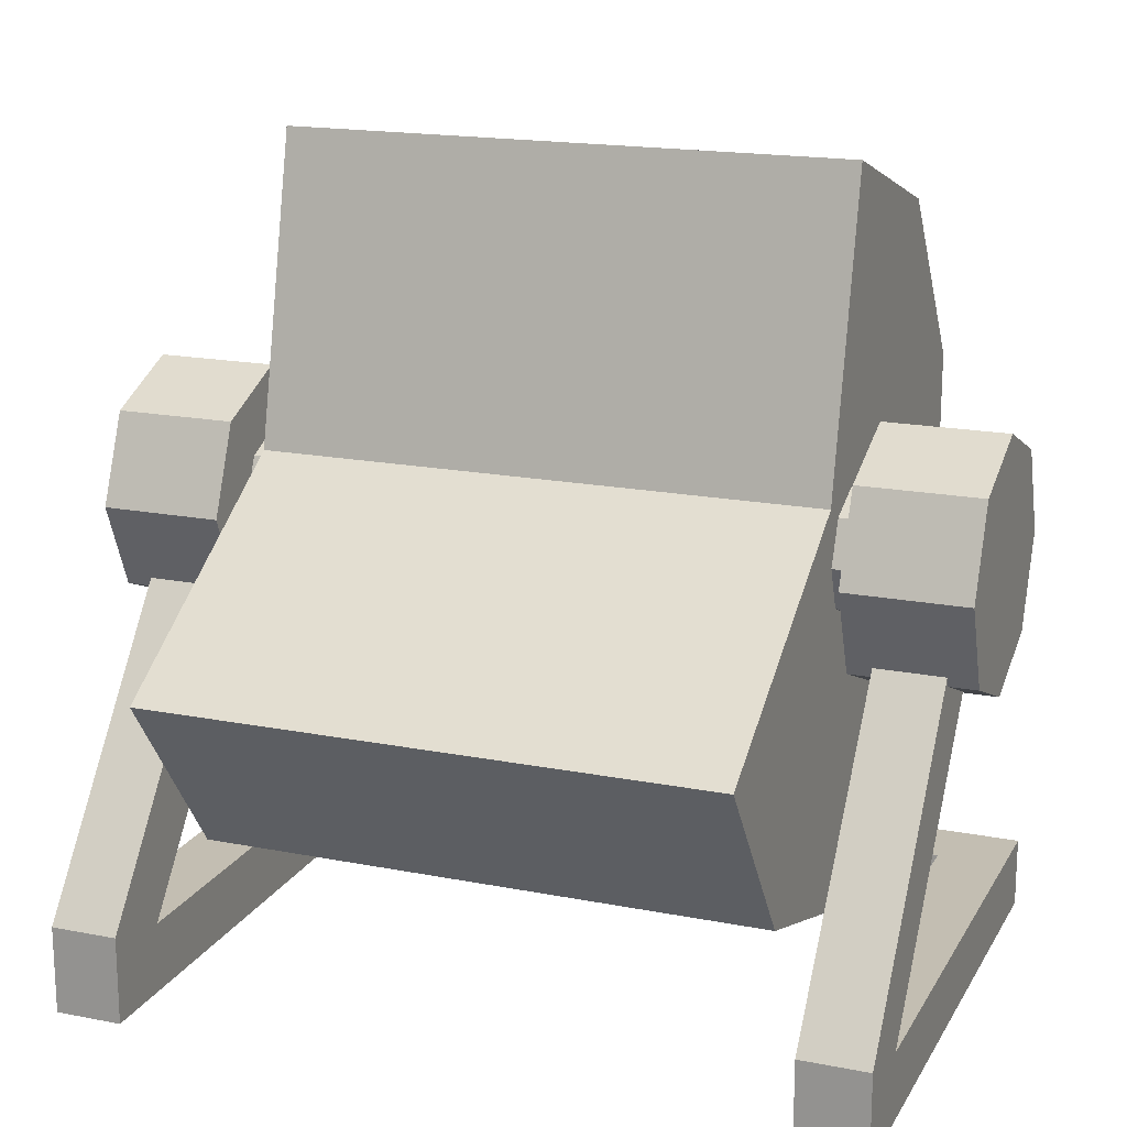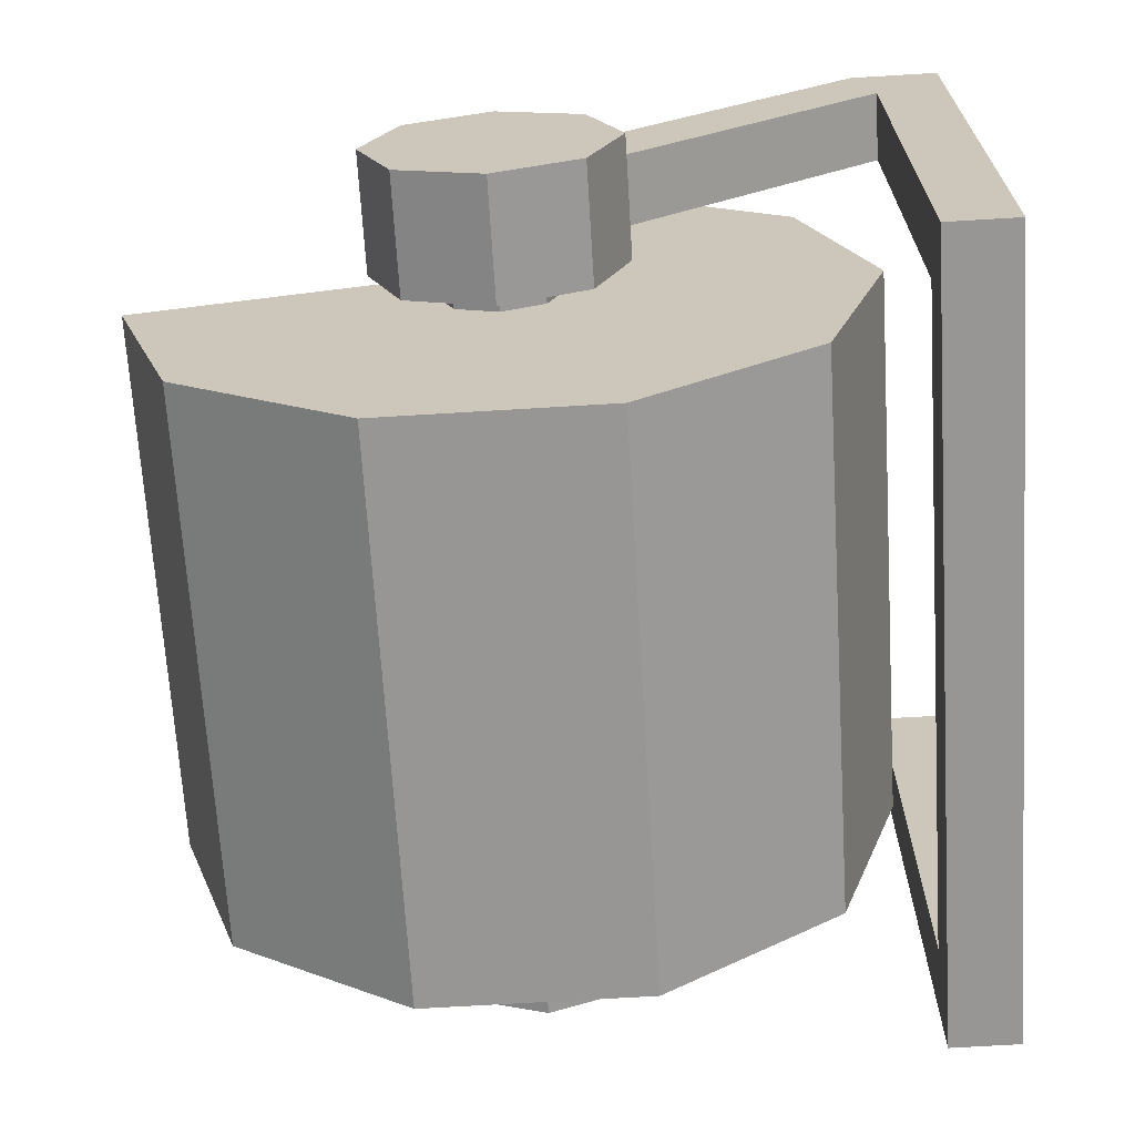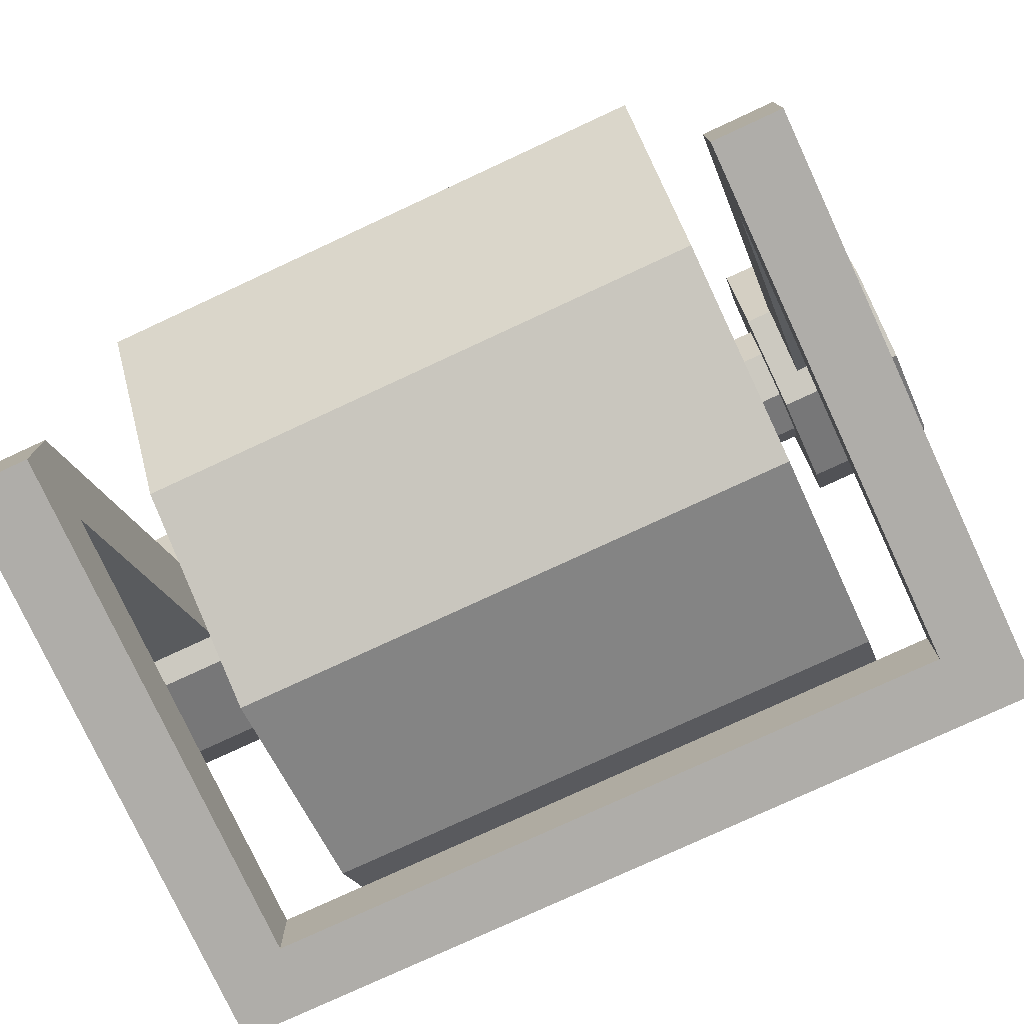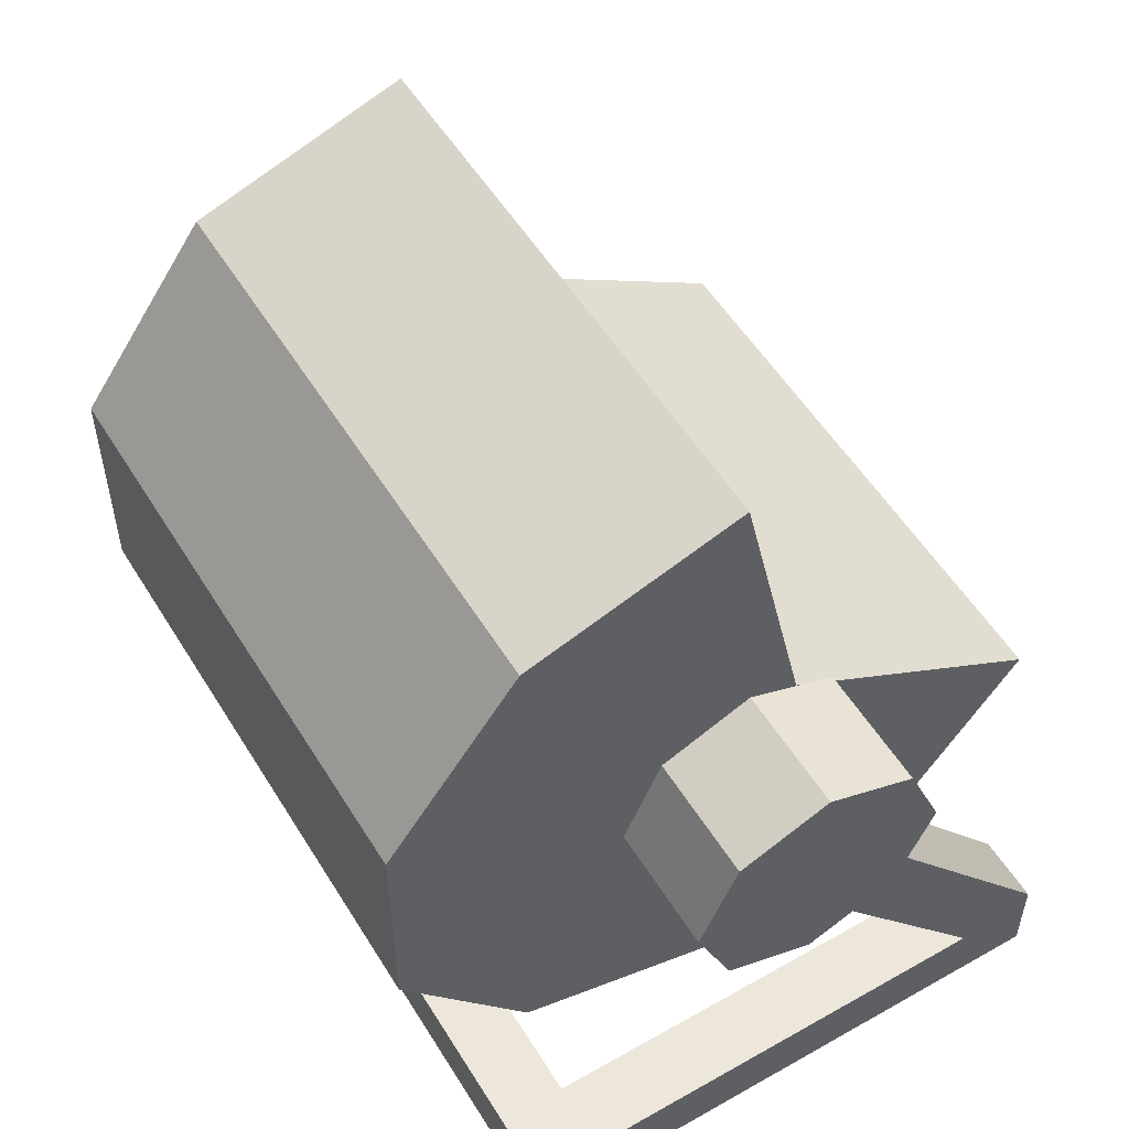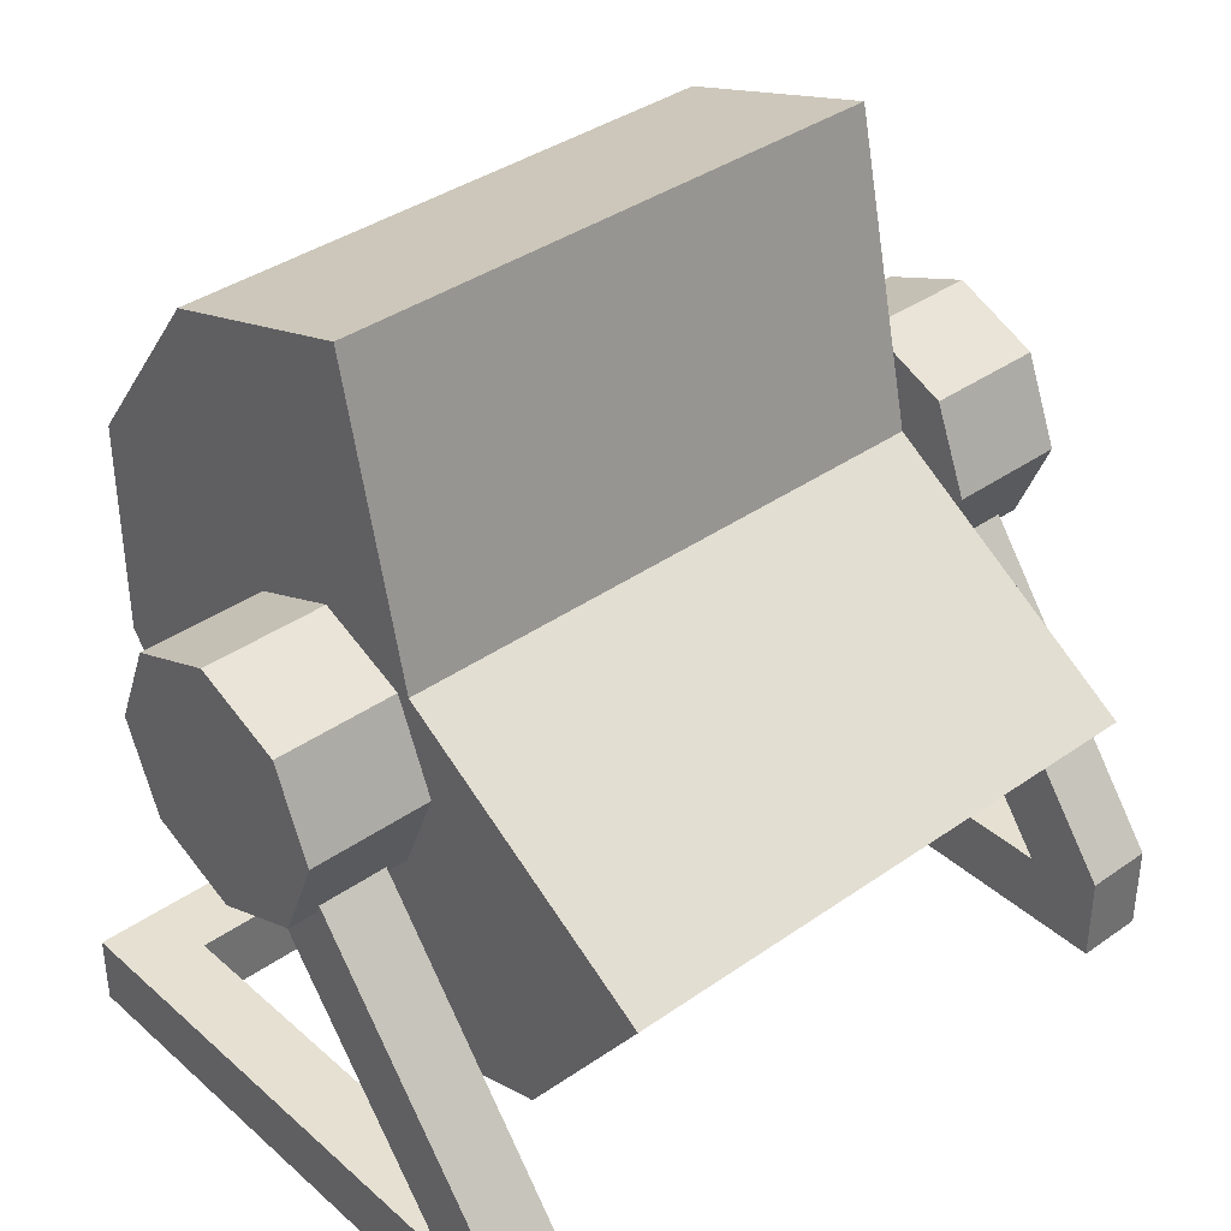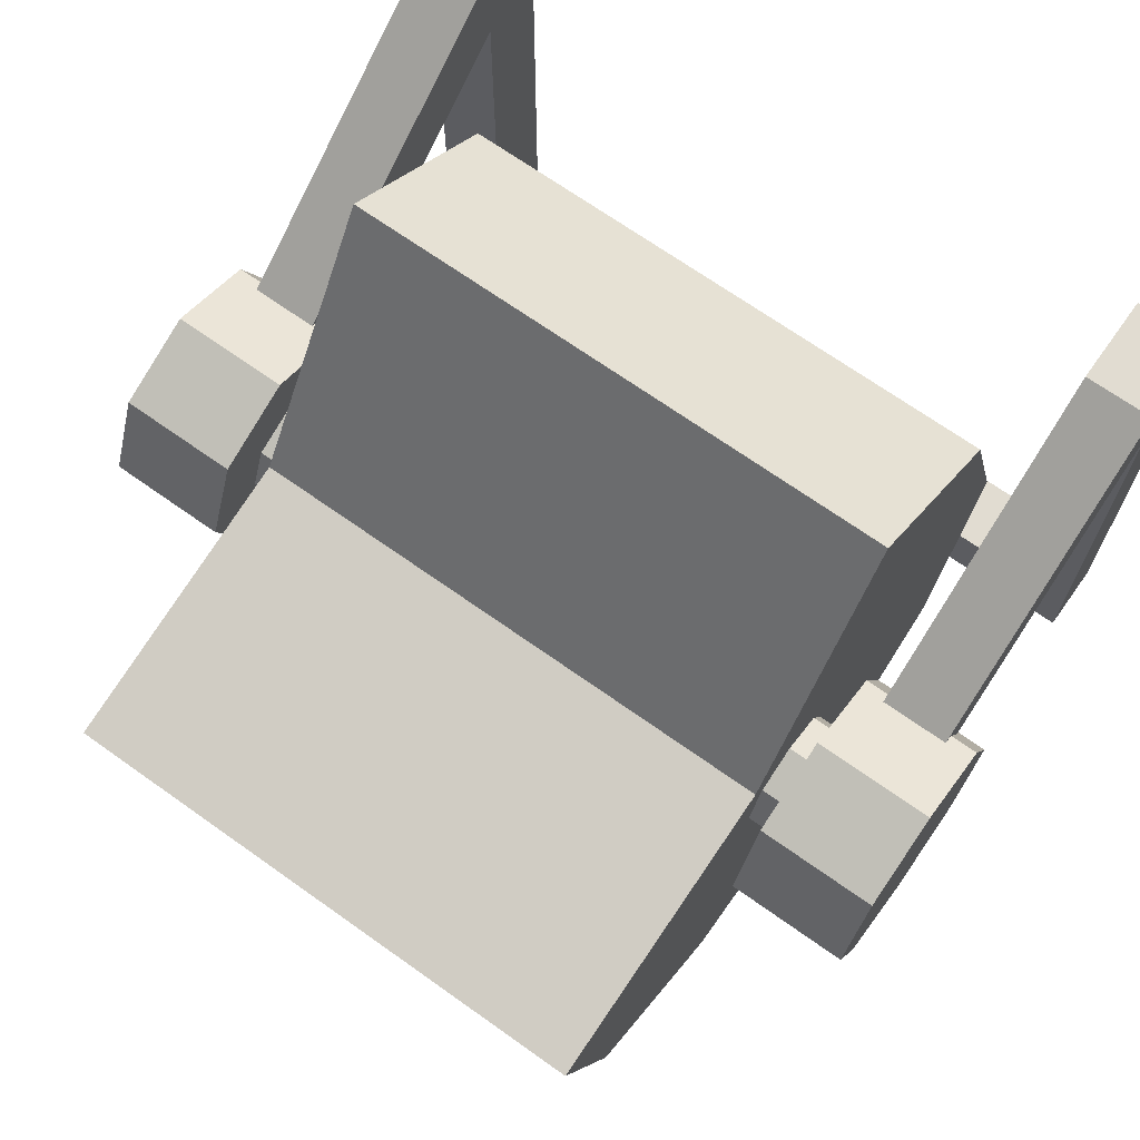
<metadata>
{"format":"obj","ext":"obj","renderer":"f3d","projection":"perspective","resolution":1024,"background":"white","views":[{"elev":17.5,"azim":21.2,"up":"+Y"},{"elev":-67.8,"azim":-86.5,"up":"+Z"},{"elev":-77.3,"azim":24.9,"up":"+Y"},{"elev":54.1,"azim":-121.1,"up":"+Y"},{"elev":37.8,"azim":-41.8,"up":"+Y"},{"elev":69.3,"azim":-144.6,"up":"+Z"}]}
</metadata>
<code>
v -9.574 2.128 7.36
v -7.935 2.128 7.36
v -9.574 9.686 1.612
v -7.935 9.686 1.612
v -9.574 8.699 0.1075
v -7.935 8.699 0.1075
v -9.574 1.682 5.5
v -7.935 1.682 5.5
v -9.574 1e-06 7.357
v -7.935 1e-06 7.357
v -9.574 1.682 -6.462
v -9.574 -1e-06 -6.462
v -7.935 1.682 -4.868
v -7.935 -2e-06 -4.868
v 0 1.682 -4.868
v 0 -2e-06 -4.868
v 0 -1e-06 -6.462
v 0 1.682 -6.462
v 9.574 2.128 7.36
v 7.935 2.128 7.36
v 9.574 9.686 1.612
v 7.935 9.686 1.612
v 9.574 8.699 0.1075
v 7.935 8.699 0.1075
v 9.574 1.682 5.5
v 7.935 1.682 5.5
v 9.574 1e-06 7.357
v 7.935 1e-06 7.357
v 9.574 1.682 -6.462
v 9.574 -1e-06 -6.462
v 7.935 1.682 -4.868
v 7.935 -2e-06 -4.868
v 7.349 11.81 -1.038
v 7.349 10.77 -1.468
v 7.349 9.732 -1.038
v 7.349 9.302 0
v 7.349 9.732 1.038
v 7.349 10.77 1.468
v 7.349 11.81 1.038
v 7.349 12.24 0
v -7.349 11.81 -1.038
v -7.349 10.77 -1.468
v -7.349 9.732 -1.038
v -7.349 9.302 0
v -7.349 9.732 1.038
v -7.349 10.77 1.468
v -7.349 11.81 1.038
v -7.349 12.24 0
v 10.25 13.75 -1e-06
v 10.25 12.88 -2.109
v 10.25 12.88 2.109
v 10.25 10.77 2.983
v 10.25 8.661 2.109
v 10.25 7.787 0
v 10.25 8.661 -2.109
v 10.25 10.77 -2.983
v 7.349 13.75 -1e-06
v 7.349 12.88 -2.109
v 7.349 12.88 2.109
v 7.349 10.77 2.983
v 7.349 8.661 2.109
v 7.349 7.787 0
v 7.349 8.661 -2.109
v 7.349 10.77 -2.983
v -10.25 12.88 -2.109
v -10.25 10.77 -2.983
v -10.25 8.661 -2.109
v -10.25 7.787 -0
v -10.25 8.661 2.109
v -10.25 10.77 2.983
v -10.25 12.88 2.109
v -10.25 13.75 0
v -7.349 12.88 -2.109
v -7.349 10.77 -2.983
v -7.349 8.661 -2.109
v -7.349 7.787 -0
v -7.349 8.661 2.109
v -7.349 10.77 2.983
v -7.349 12.88 2.109
v -7.349 13.75 0
v -10.25 10.77 -0
v 10.25 10.77 -0
v 6.764 17.74 -5.065
v 6.764 13.43 -8.195
v 6.764 8.107 -8.195
v 6.764 3.799 -5.065
v 6.764 2.153 1e-06
v 6.764 3.799 5.065
v 6.764 8.107 8.195
v 6.764 19.39 0
v -6.764 17.74 -5.065
v -6.764 13.43 -8.195
v -6.764 8.107 -8.195
v -6.764 3.799 -5.065
v -6.764 2.153 1e-06
v -6.764 3.799 5.065
v -6.764 8.107 8.195
v -6.764 19.39 0
v 6.764 12.15 1.653
v 6.764 12.86 0.5259
v 6.764 8.771 0.8024
v 6.764 8.681 -0.5259
v 6.764 9.389 -1.653
v 6.764 10.62 -2.149
v 6.764 11.92 -1.824
v 6.764 12.77 -0.8024
v -6.764 12.86 0.5259
v -6.764 12.77 -0.8024
v -6.764 11.92 -1.824
v -6.764 10.62 -2.149
v -6.764 9.389 -1.653
v -6.764 8.681 -0.5259
v -6.764 8.771 0.8024
v -6.764 12.15 1.653
v 6.064 18.7 0.1559
v 6.064 12.83 1.497
v -6.064 18.7 0.1559
v -6.064 12.83 1.497
f 1 2 4 3
f 3 4 6 5
f 5 6 8 7
f 2 8 6 4
f 7 1 3 5
f 8 2 10
f 2 1 9 10
f 1 7 9
f 8 10 14 13
f 10 9 12 14
f 9 7 11 12
f 7 8 13 11
f 13 14 16 15
f 14 12 17 16
f 12 11 18 17
f 11 13 15 18
f 19 21 22 20
f 21 23 24 22
f 23 25 26 24
f 20 22 24 26
f 25 23 21 19
f 26 28 20
f 20 28 27 19
f 19 27 25
f 26 31 32 28
f 28 32 30 27
f 27 30 29 25
f 25 29 31 26
f 31 15 16 32
f 32 16 17 30
f 30 17 18 29
f 29 18 15 31
f 33 34 42 41
f 34 35 43 42
f 35 36 44 43
f 36 37 45 44
f 37 38 46 45
f 38 39 47 46
f 39 40 48 47
f 40 33 41 48
f 50 49 82 56
f 72 81 70 71
f 58 57 49 50
f 57 59 51 49
f 59 60 52 51
f 60 61 53 52
f 61 62 54 53
f 62 63 55 54
f 63 64 56 55
f 64 58 50 56
f 73 74 66 65
f 74 75 67 66
f 75 76 68 67
f 76 77 69 68
f 77 78 70 69
f 78 79 71 70
f 79 80 72 71
f 80 73 65 72
f 33 40 57 58
f 40 39 59 57
f 39 38 60 59
f 38 37 61 60
f 37 36 62 61
f 36 35 63 62
f 35 34 64 63
f 34 33 58 64
f 41 42 74 73
f 42 43 75 74
f 43 44 76 75
f 44 45 77 76
f 45 46 78 77
f 46 47 79 78
f 47 48 80 79
f 48 41 73 80
f 65 66 81 72
f 81 66 67 68
f 70 81 68 69
f 52 82 49 51
f 54 82 52 53
f 56 82 54 55
f 83 84 92 91
f 84 85 93 92
f 85 86 94 93
f 86 87 95 94
f 87 88 96 95
f 88 89 97 96
f 90 83 91 98
f 84 83 100 106
f 83 90 99 100
f 101 99 89
f 89 88 102 101
f 88 87 103 102
f 87 86 104 103
f 86 85 105 104
f 85 84 106 105
f 98 91 107 114
f 91 92 108 107
f 92 93 109 108
f 93 94 110 109
f 94 95 111 110
f 95 96 112 111
f 96 97 113 112
f 114 113 97
f 107 108 113 114
f 106 101 104 105
f 114 97 89 99
f 116 115 117 118
f 113 110 111 112
f 113 108 109 110
f 106 100 99 101
f 104 101 102 103
f 99 90 115 116
f 90 98 117 115
f 98 114 118 117
f 114 99 116 118

</code>
